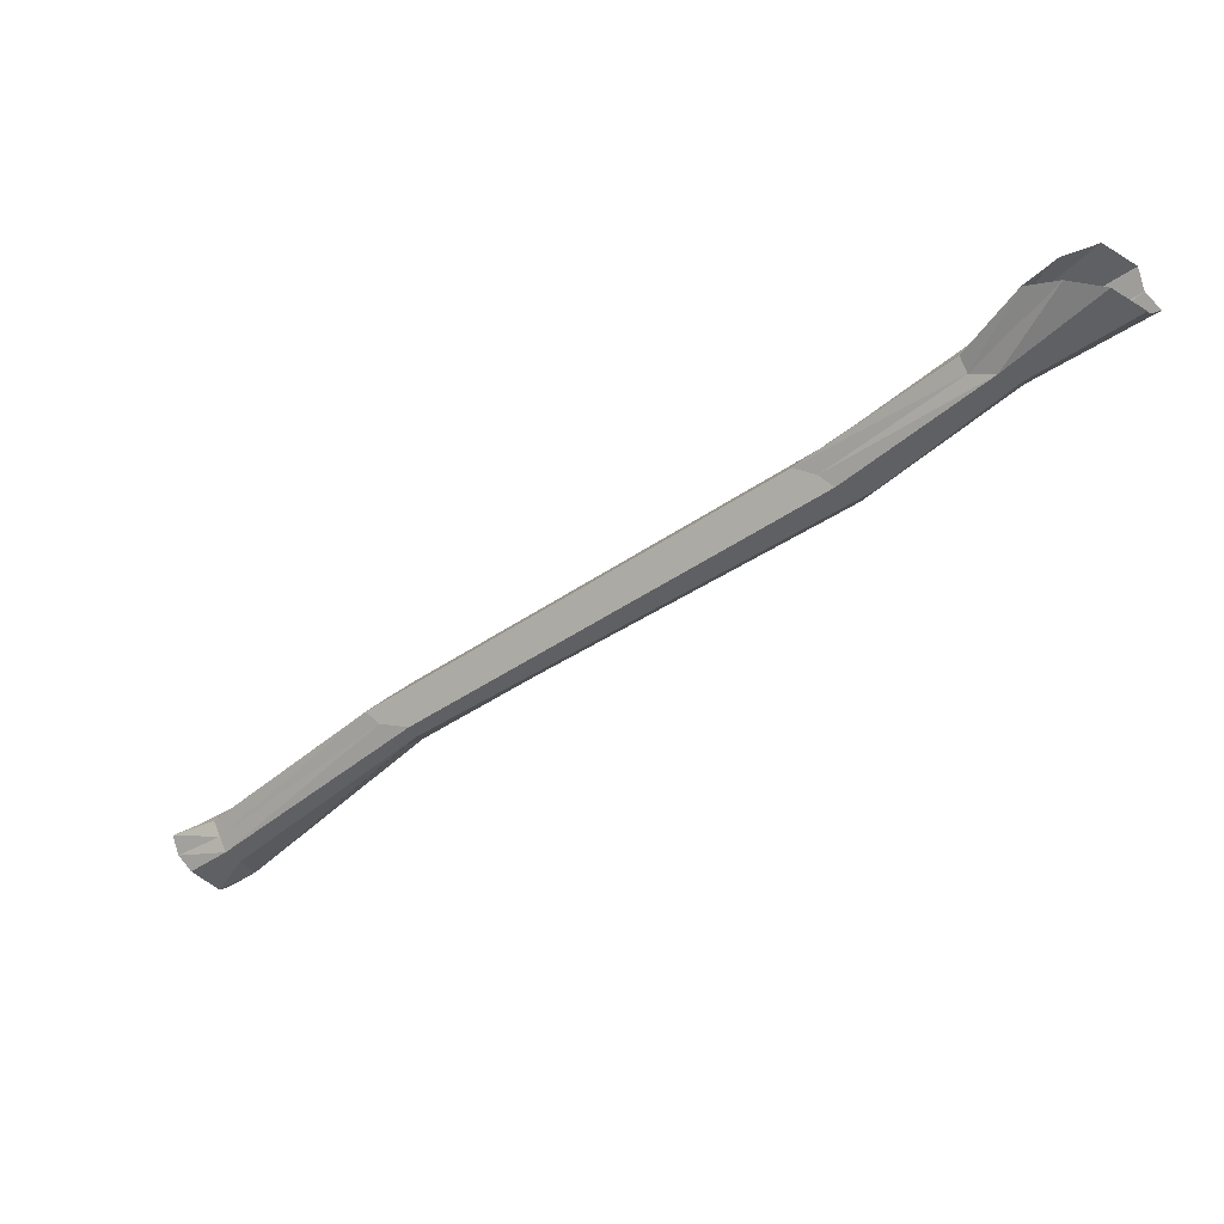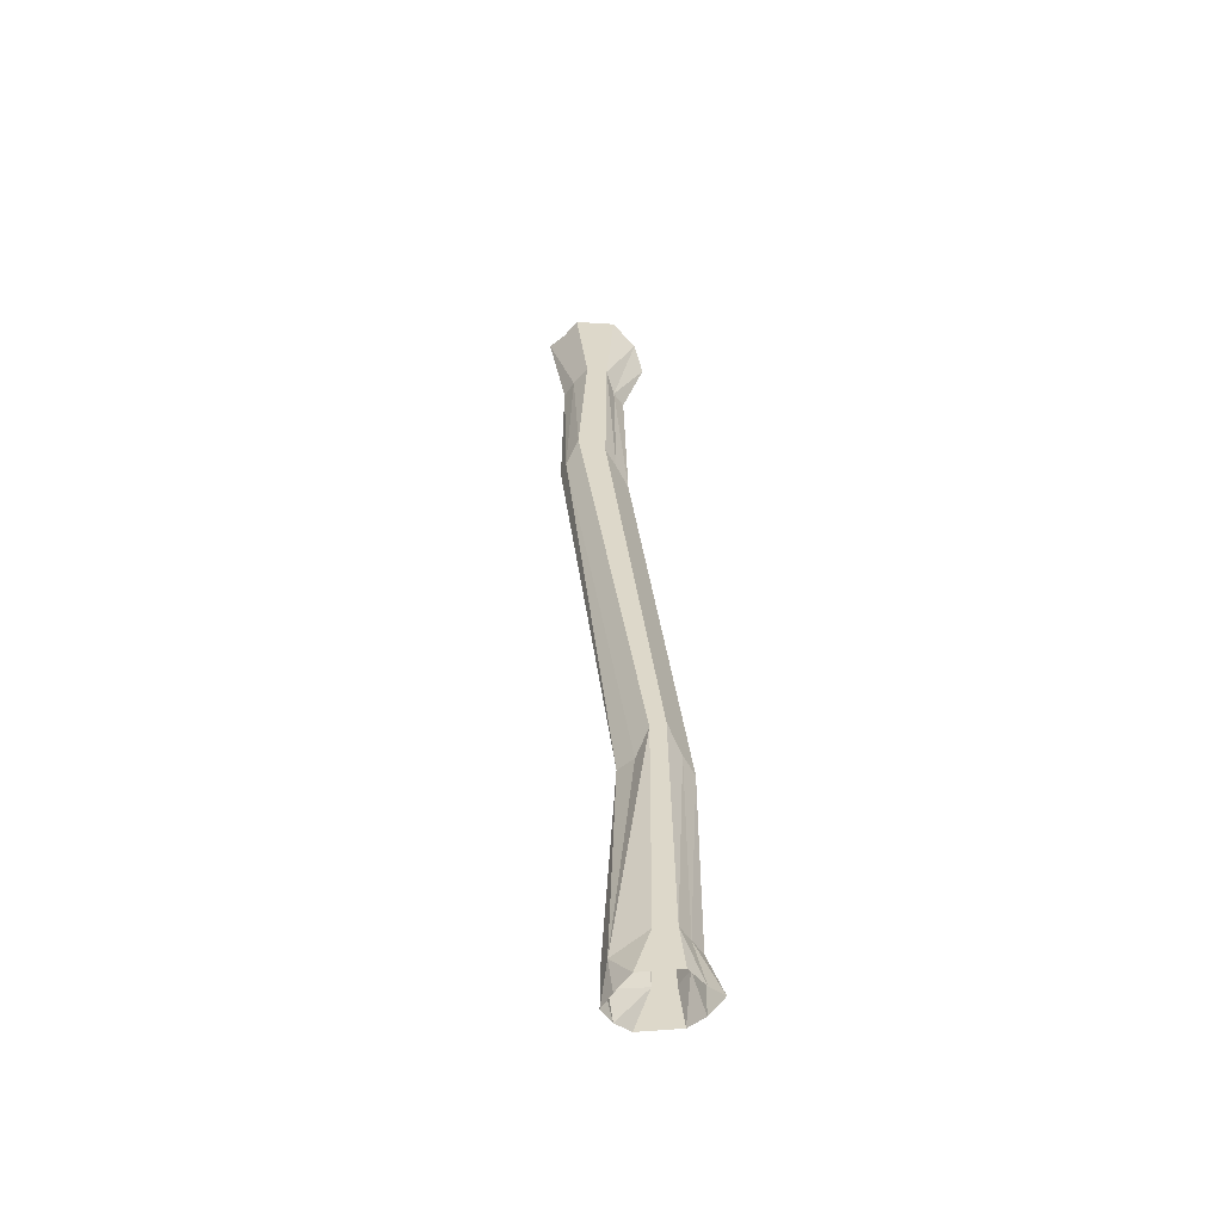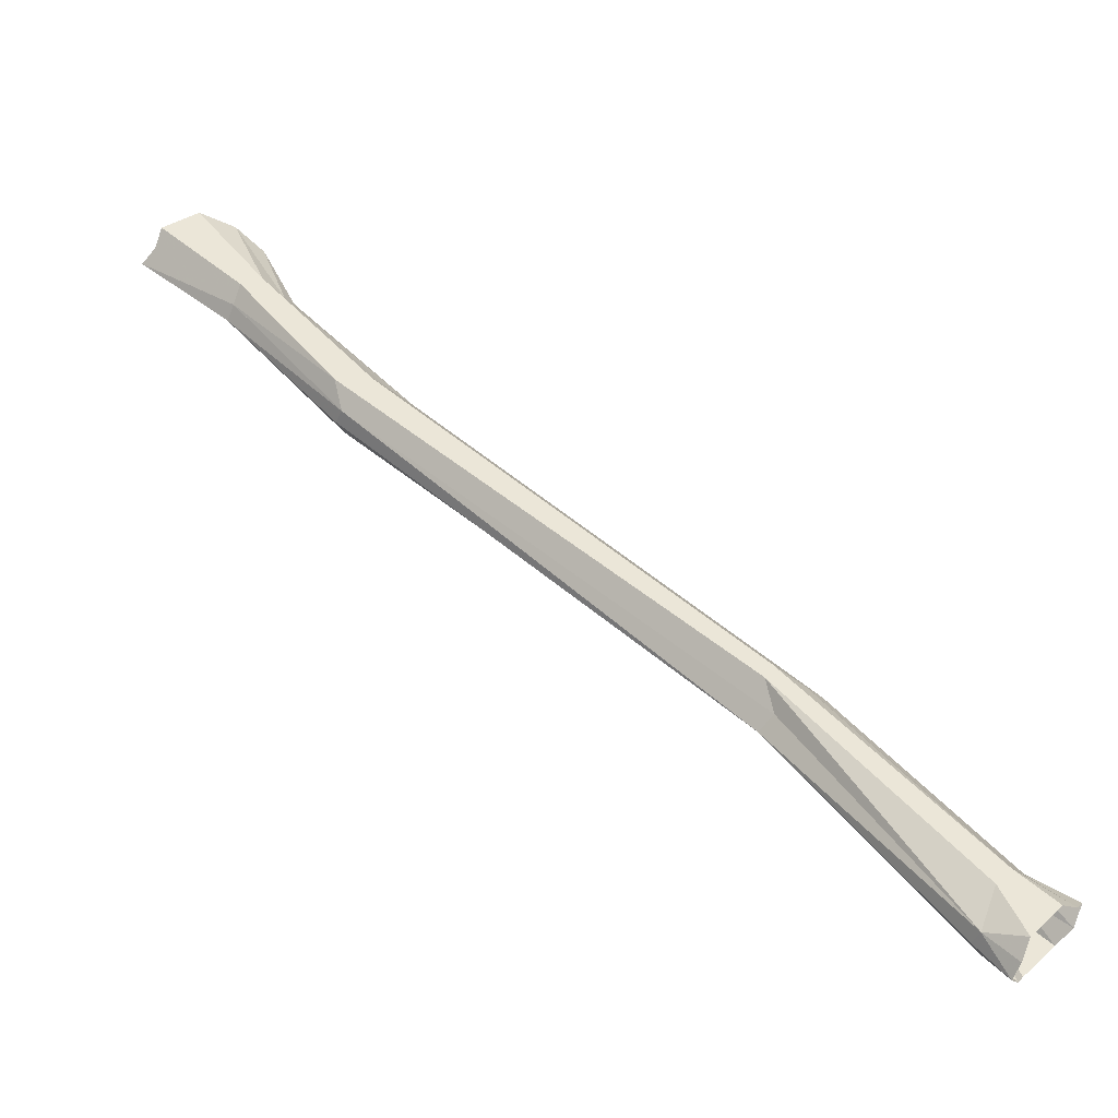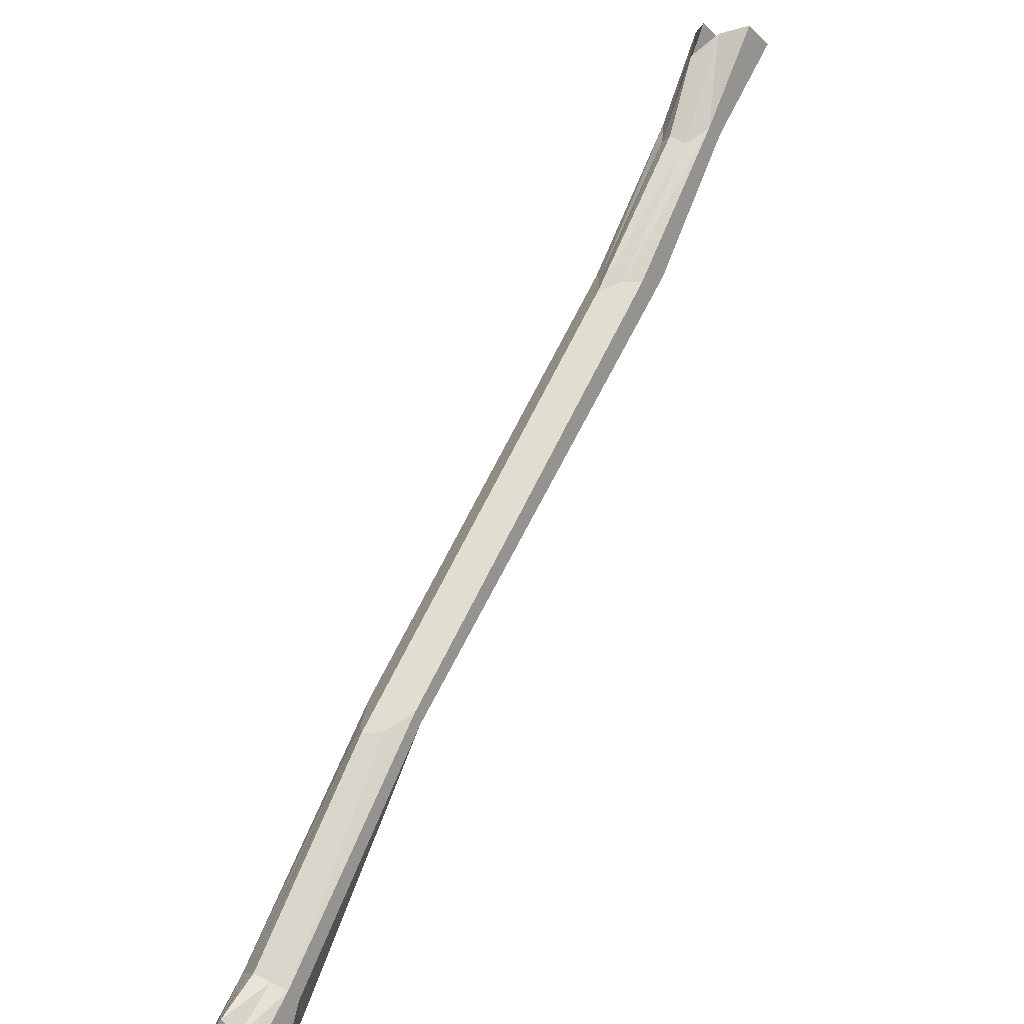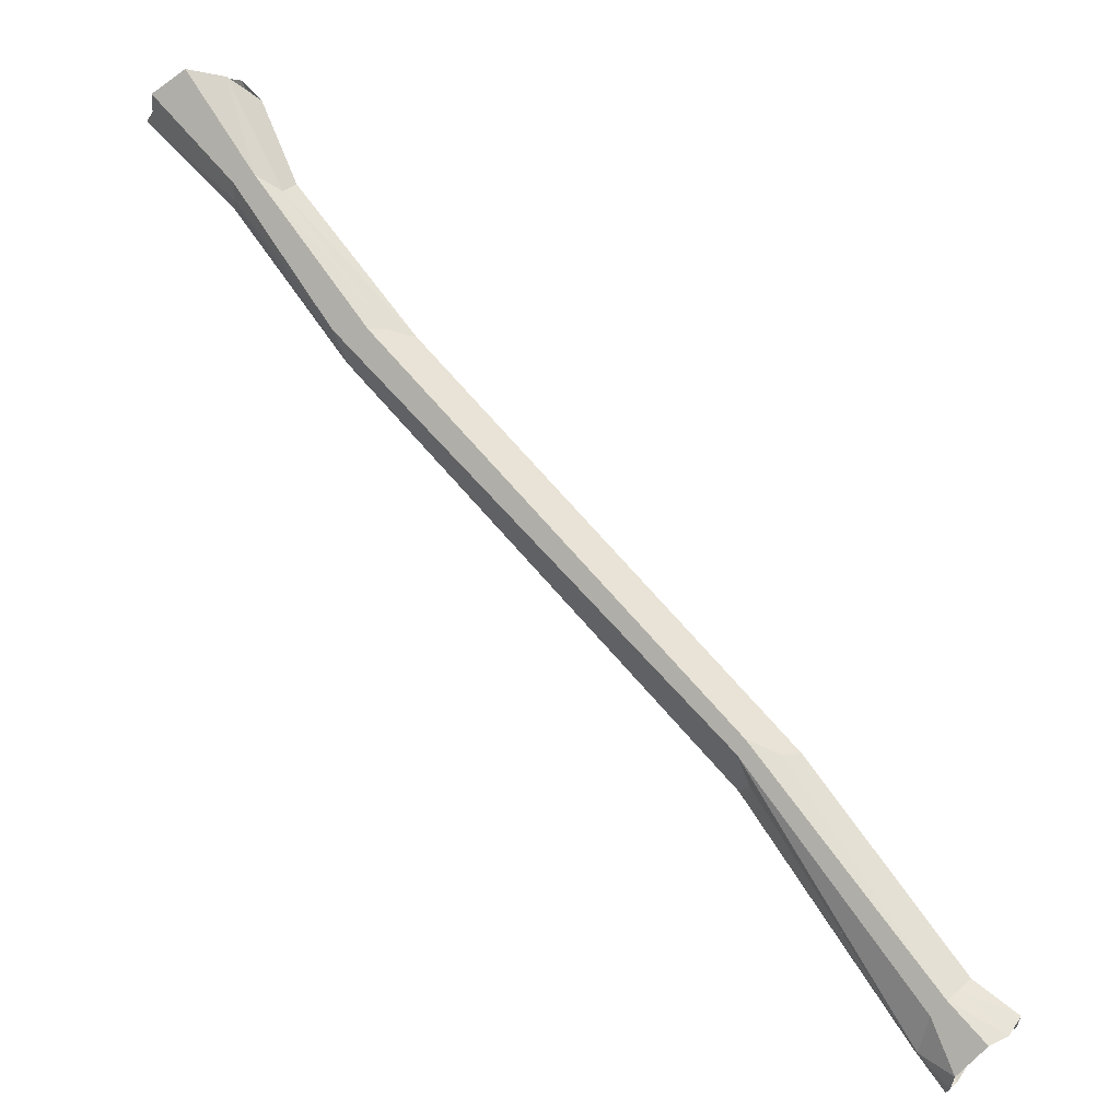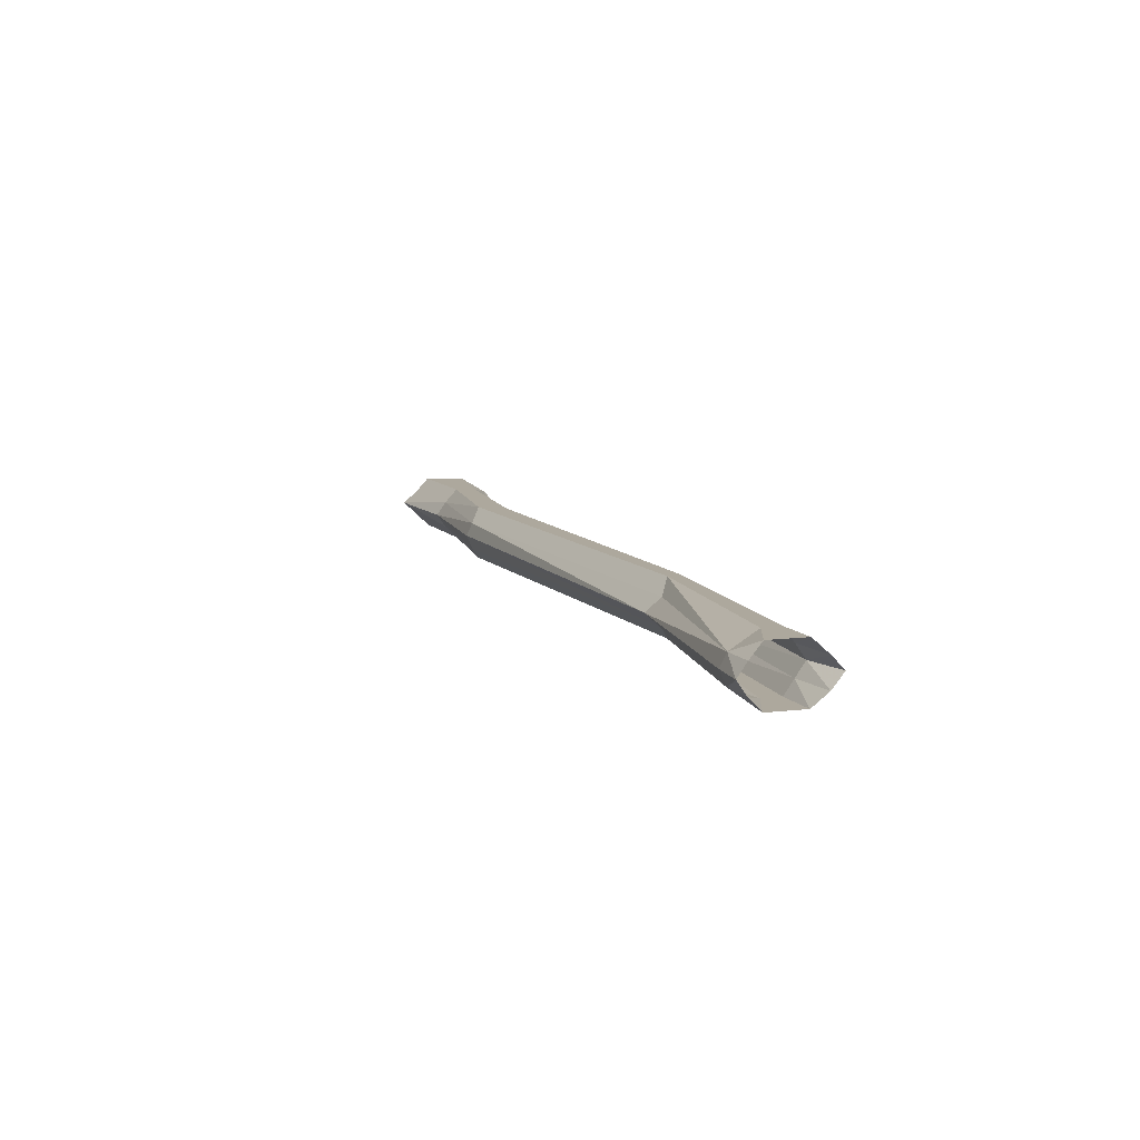
<metadata>
{"format":"obj","ext":"obj","renderer":"f3d","projection":"perspective","resolution":1024,"background":"white","views":[{"elev":-42.9,"azim":-5.4,"up":"+Y"},{"elev":31.0,"azim":-141.0,"up":"+Y"},{"elev":-41.7,"azim":-178.3,"up":"+Z"},{"elev":15.2,"azim":-51.7,"up":"+Z"},{"elev":2.8,"azim":-158.9,"up":"+Z"},{"elev":8.7,"azim":-154.7,"up":"+Y"}]}
</metadata>
<code>
v -0.4141 0.0625 -0.4141
v -0.4531 0.0625 -0.4531
v -0.4219 0.0625 -0.4844
v -0.3984 0.0625 -0.4297
v -0.2109 0.0625 -0.1953
v -0.2188 0.0625 -0.1797
v -0.25 0.04688 -0.1953
v -0.4219 0.04688 -0.4062
v -0.4688 0.04688 -0.4453
v -0.4141 0.04688 -0.5
v -0.3828 0.04688 -0.4688
v -0.2188 0.04688 -0.2266
v -0.4062 0.03125 -0.5078
v -0.375 0.03125 -0.4688
v -0.2031 0.03125 -0.2344
v -0.4141 0.01562 -0.5
v -0.3828 0.01562 -0.4688
v -0.4219 0 -0.4844
v -0.3984 0 -0.4297
v -0.4141 0 -0.4141
v -0.4531 0 -0.4531
v -0.2188 0 -0.1797
v -0.2109 0 -0.1953
v -0.25 0.01562 -0.1953
v -0.4219 0.01562 -0.4062
v -0.4688 0.01562 -0.4453
v 0.1719 0 0.2109
v 0.2109 0 0.2109
v -0.2188 0.01562 -0.2266
v 0.2031 0.04688 0.1797
v 0.2109 0.0625 0.2109
v 0.1719 0.0625 0.2109
v 0.1562 0.04688 0.2109
v 0.1328 0.03125 0.2031
v -0.2656 0.03125 -0.1953
v -0.4297 0.03125 -0.3984
v 0.3203 0.0625 0.3594
v 0.2969 0.0625 0.3672
v 0.2734 0.04688 0.3516
v 0.3281 0.04688 0.3438
v 0.4219 0.04688 0.4375
v 0.4141 0.0625 0.4531
v 0.375 0.0625 0.4766
v 0.3359 0.03125 0.3359
v 0.2109 0.03125 0.1797
v 0.4375 0.03125 0.4297
v 0.3281 0.01562 0.3438
v 0.4219 0.01562 0.4375
v 0.2031 0.01562 0.1797
v 0.3203 0 0.3594
v 0.2969 0 0.3672
v 0.2734 0.01562 0.3516
v 0.1562 0.01562 0.2109
v 0.375 0 0.4766
v 0.3359 0.01562 0.4688
v 0.3047 0.03125 0.4453
v 0.2656 0.03125 0.3594
v 0.3359 0.04688 0.4688
v -0.4766 0.03125 -0.4297
v 0.4141 0 0.4531
f 1 2 3
f 1 3 4
f 1 4 5
f 1 5 6
f 1 6 7
f 1 7 8
f 1 8 2
f 1 2 9
f 1 9 8
f 1 8 6
f 1 6 4
f 1 4 2
f 2 4 3
f 3 4 10
f 3 10 11
f 3 11 4
f 4 11 12
f 4 12 5
f 4 5 11
f 4 11 10
f 10 11 13
f 10 13 14
f 10 14 11
f 11 14 12
f 11 12 15
f 11 15 14
f 11 14 13
f 13 14 16
f 13 16 17
f 13 17 14
f 14 17 16
f 16 17 18
f 16 18 19
f 16 19 17
f 17 19 18
f 18 19 20
f 18 20 21
f 18 21 19
f 19 21 20
f 19 20 22
f 19 22 23
f 19 23 20
f 20 23 22
f 20 22 24
f 20 24 25
f 20 25 21
f 20 21 26
f 20 26 25
f 20 25 22
f 22 25 24
f 22 24 27
f 22 27 23
f 23 27 28
f 23 28 29
f 23 29 17
f 23 17 19
f 23 19 29
f 29 19 17
f 29 17 14
f 29 14 15
f 29 15 17
f 17 15 14
f 14 15 12
f 12 15 30
f 12 30 5
f 5 30 31
f 5 31 6
f 6 31 32
f 6 32 33
f 6 33 7
f 7 33 34
f 7 34 35
f 7 35 8
f 7 8 36
f 7 36 35
f 35 36 8
f 8 36 9
f 8 9 2
f 32 31 37
f 32 37 38
f 32 38 39
f 32 39 33
f 32 33 38
f 32 38 31
f 31 38 37
f 31 37 30
f 31 30 40
f 31 40 37
f 37 40 41
f 37 41 42
f 37 42 38
f 37 38 43
f 37 43 42
f 37 42 40
f 37 40 30
f 30 40 44
f 30 44 45
f 30 45 40
f 40 45 44
f 40 44 41
f 40 41 46
f 40 46 44
f 44 46 41
f 46 44 47
f 46 47 48
f 46 48 44
f 44 48 47
f 44 47 45
f 44 45 49
f 44 49 47
f 47 49 45
f 49 47 28
f 49 28 50
f 49 50 47
f 47 50 28
f 28 50 27
f 28 27 51
f 28 51 50
f 50 51 27
f 27 51 52
f 27 52 53
f 27 53 51
f 51 53 52
f 51 52 54
f 51 54 55
f 51 55 52
f 52 55 56
f 52 56 57
f 52 57 53
f 52 53 34
f 52 34 57
f 52 57 55
f 52 55 54
f 38 42 43
f 38 43 58
f 38 58 39
f 38 39 43
f 43 39 58
f 58 39 57
f 58 57 56
f 58 56 39
f 39 56 57
f 39 57 33
f 39 33 34
f 39 34 57
f 57 34 33
f 15 45 30
f 45 15 29
f 45 29 49
f 49 29 28
f 9 36 59
f 9 59 8
f 8 59 36
f 36 59 26
f 36 26 25
f 36 25 35
f 36 35 24
f 36 24 25
f 36 25 59
f 59 25 26
f 5 12 11
f 42 41 40
f 33 39 38
f 8 7 6
f 50 47 48
f 50 48 60
f 50 60 51
f 50 51 54
f 50 54 60
f 50 60 47
f 47 60 48
f 21 25 26
f 53 57 34
f 25 24 35
f 51 60 54
f 6 5 4
f 24 53 27
f 53 24 35
f 53 35 34
f 57 56 55

</code>
